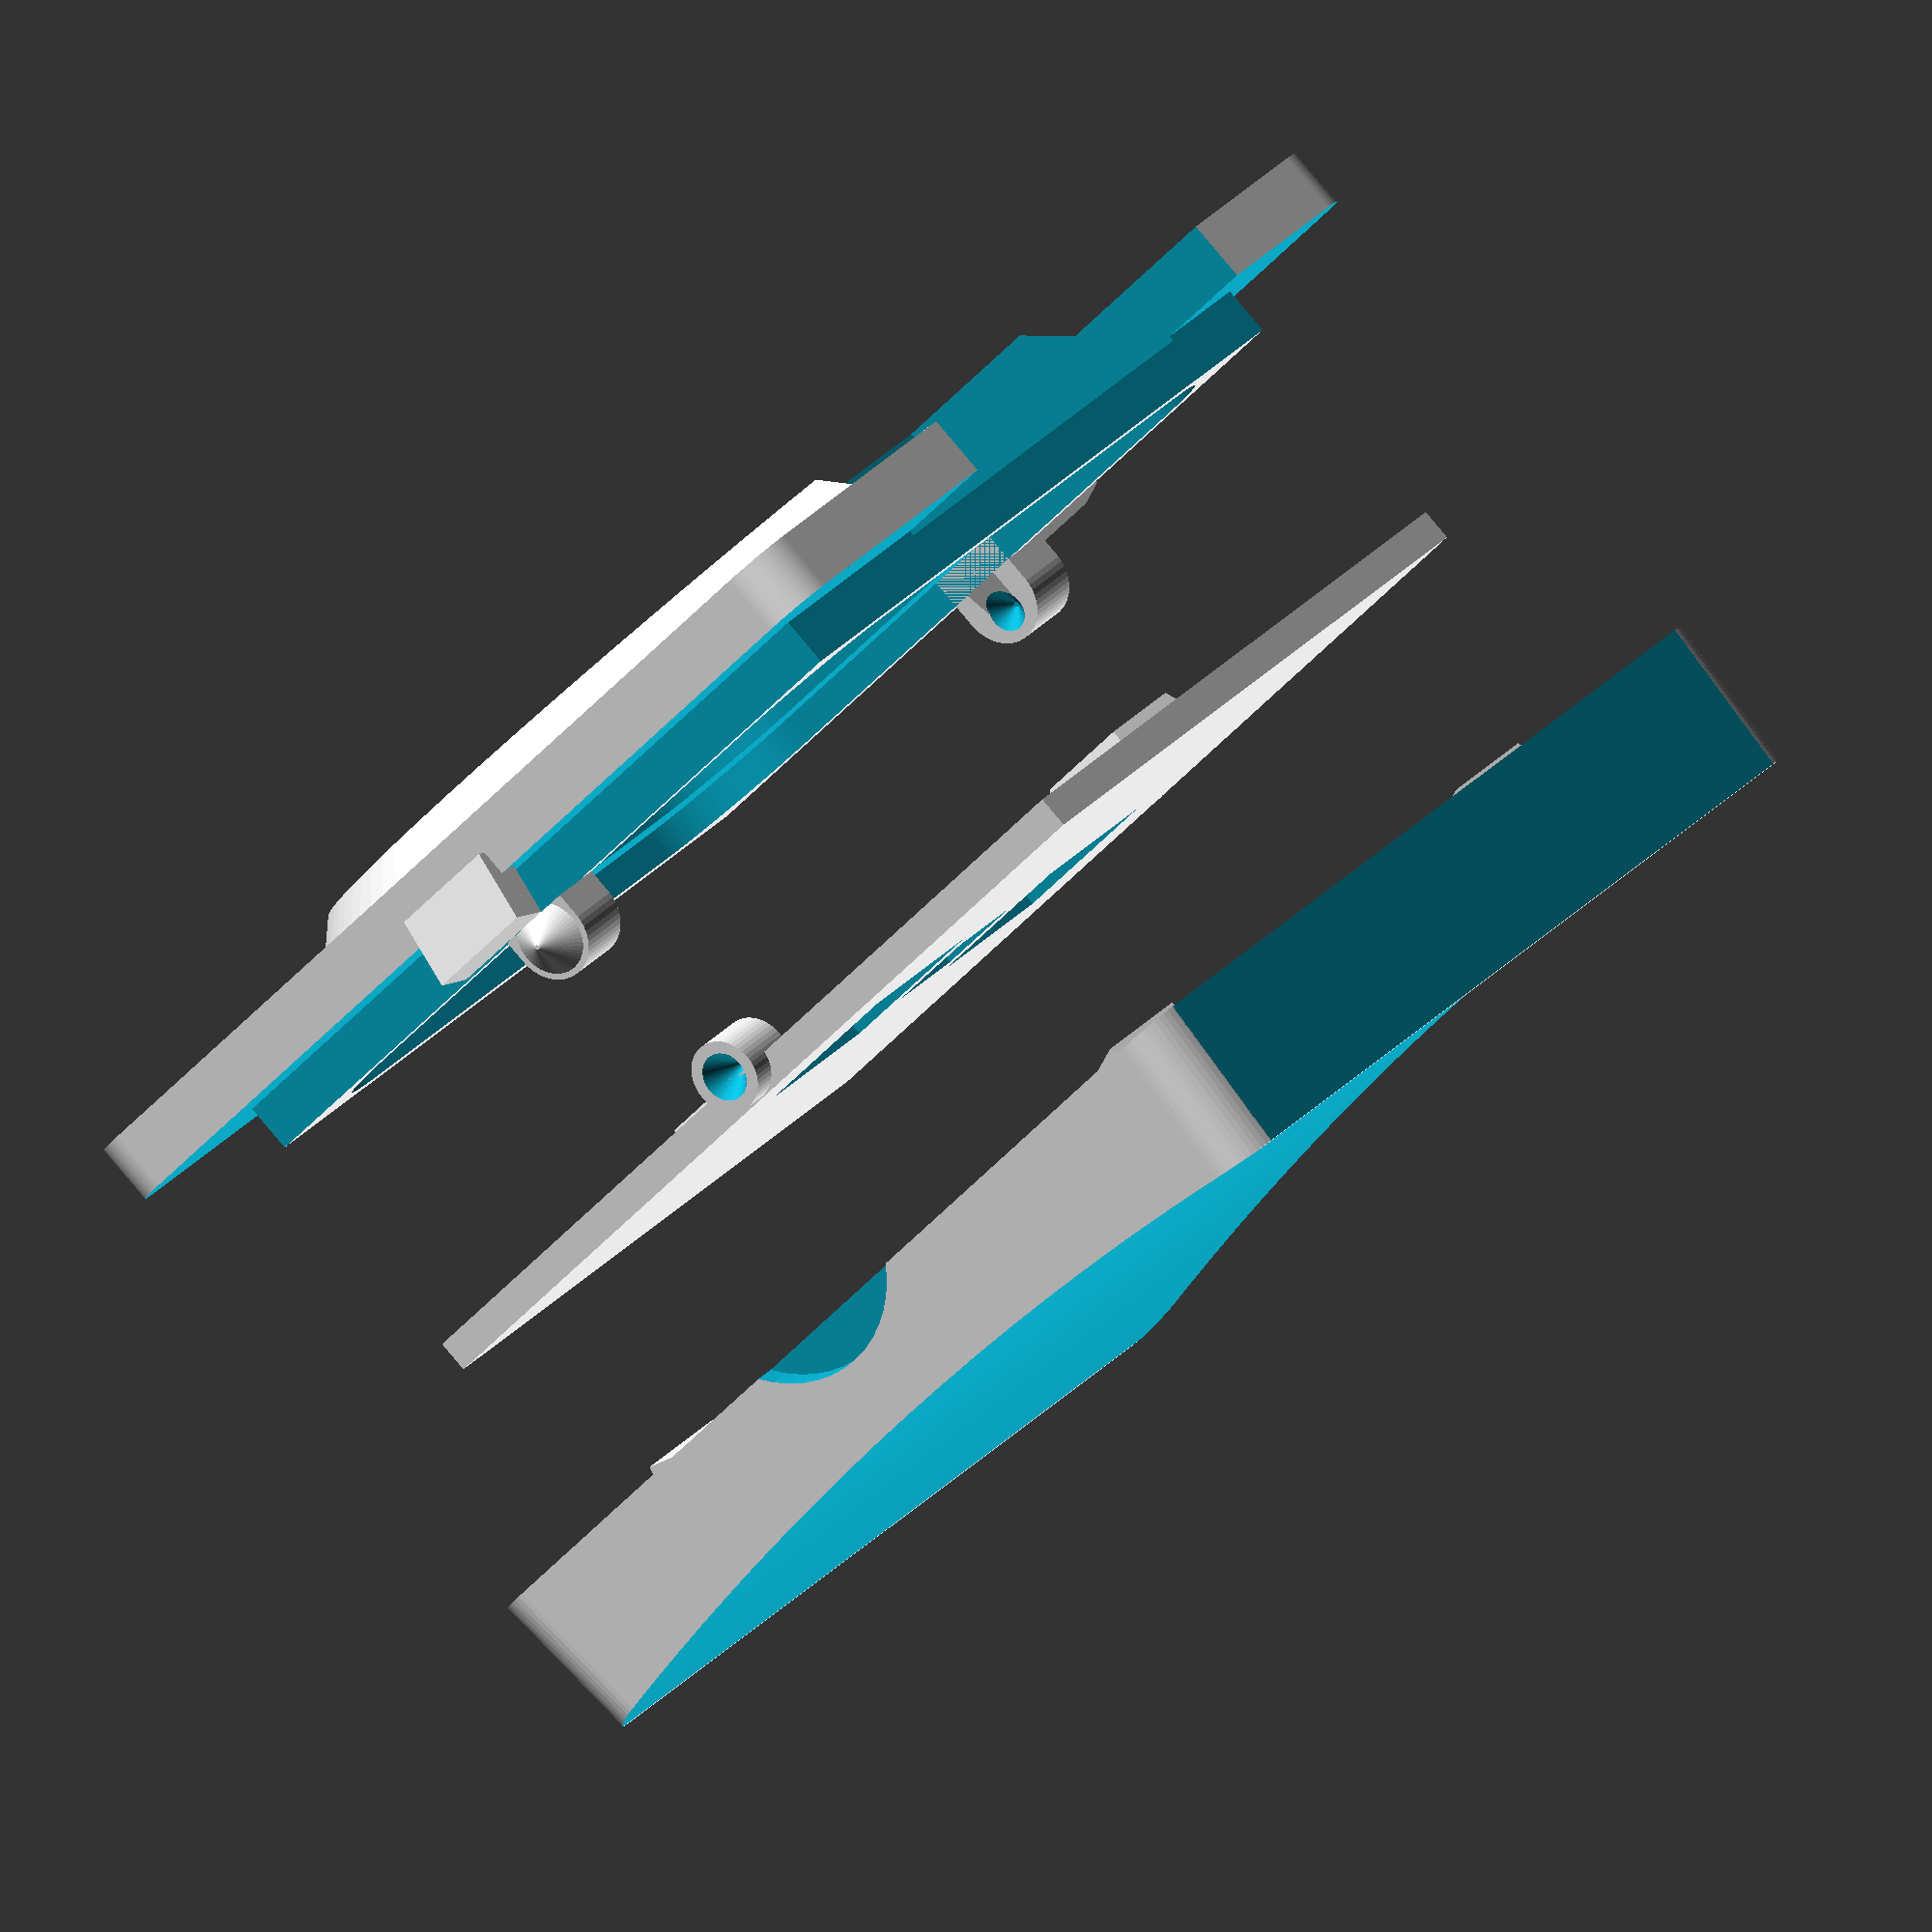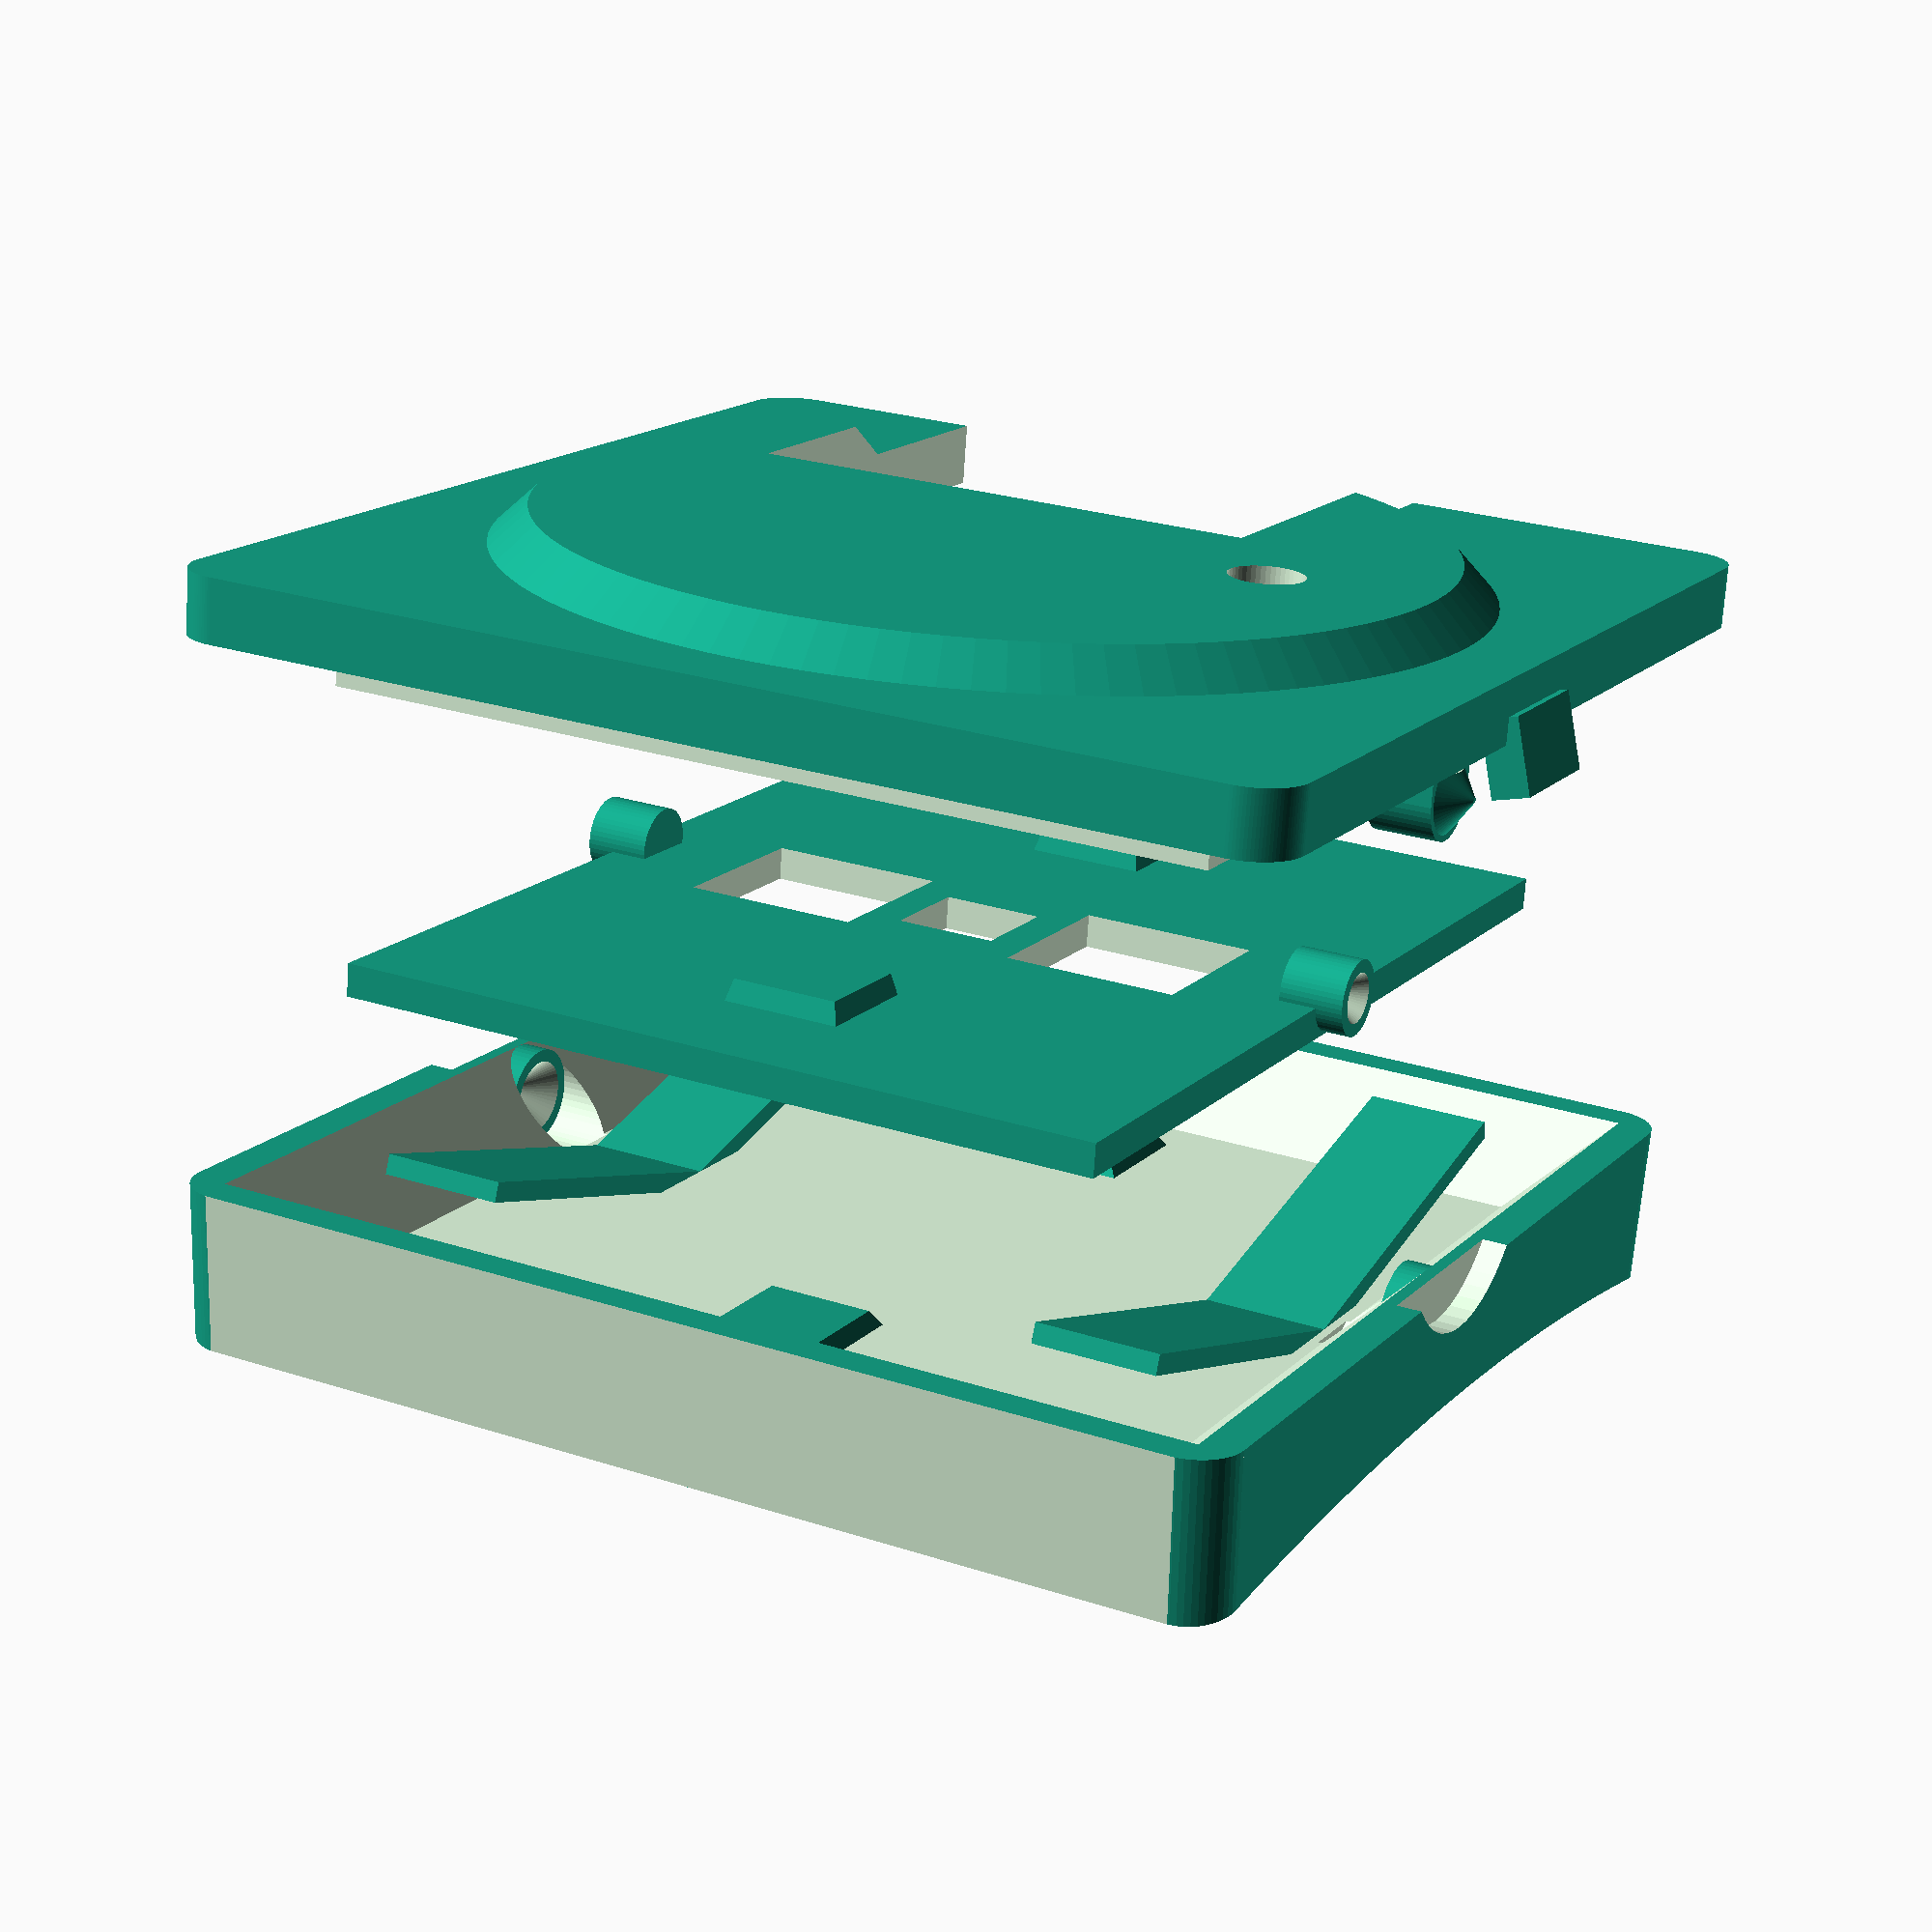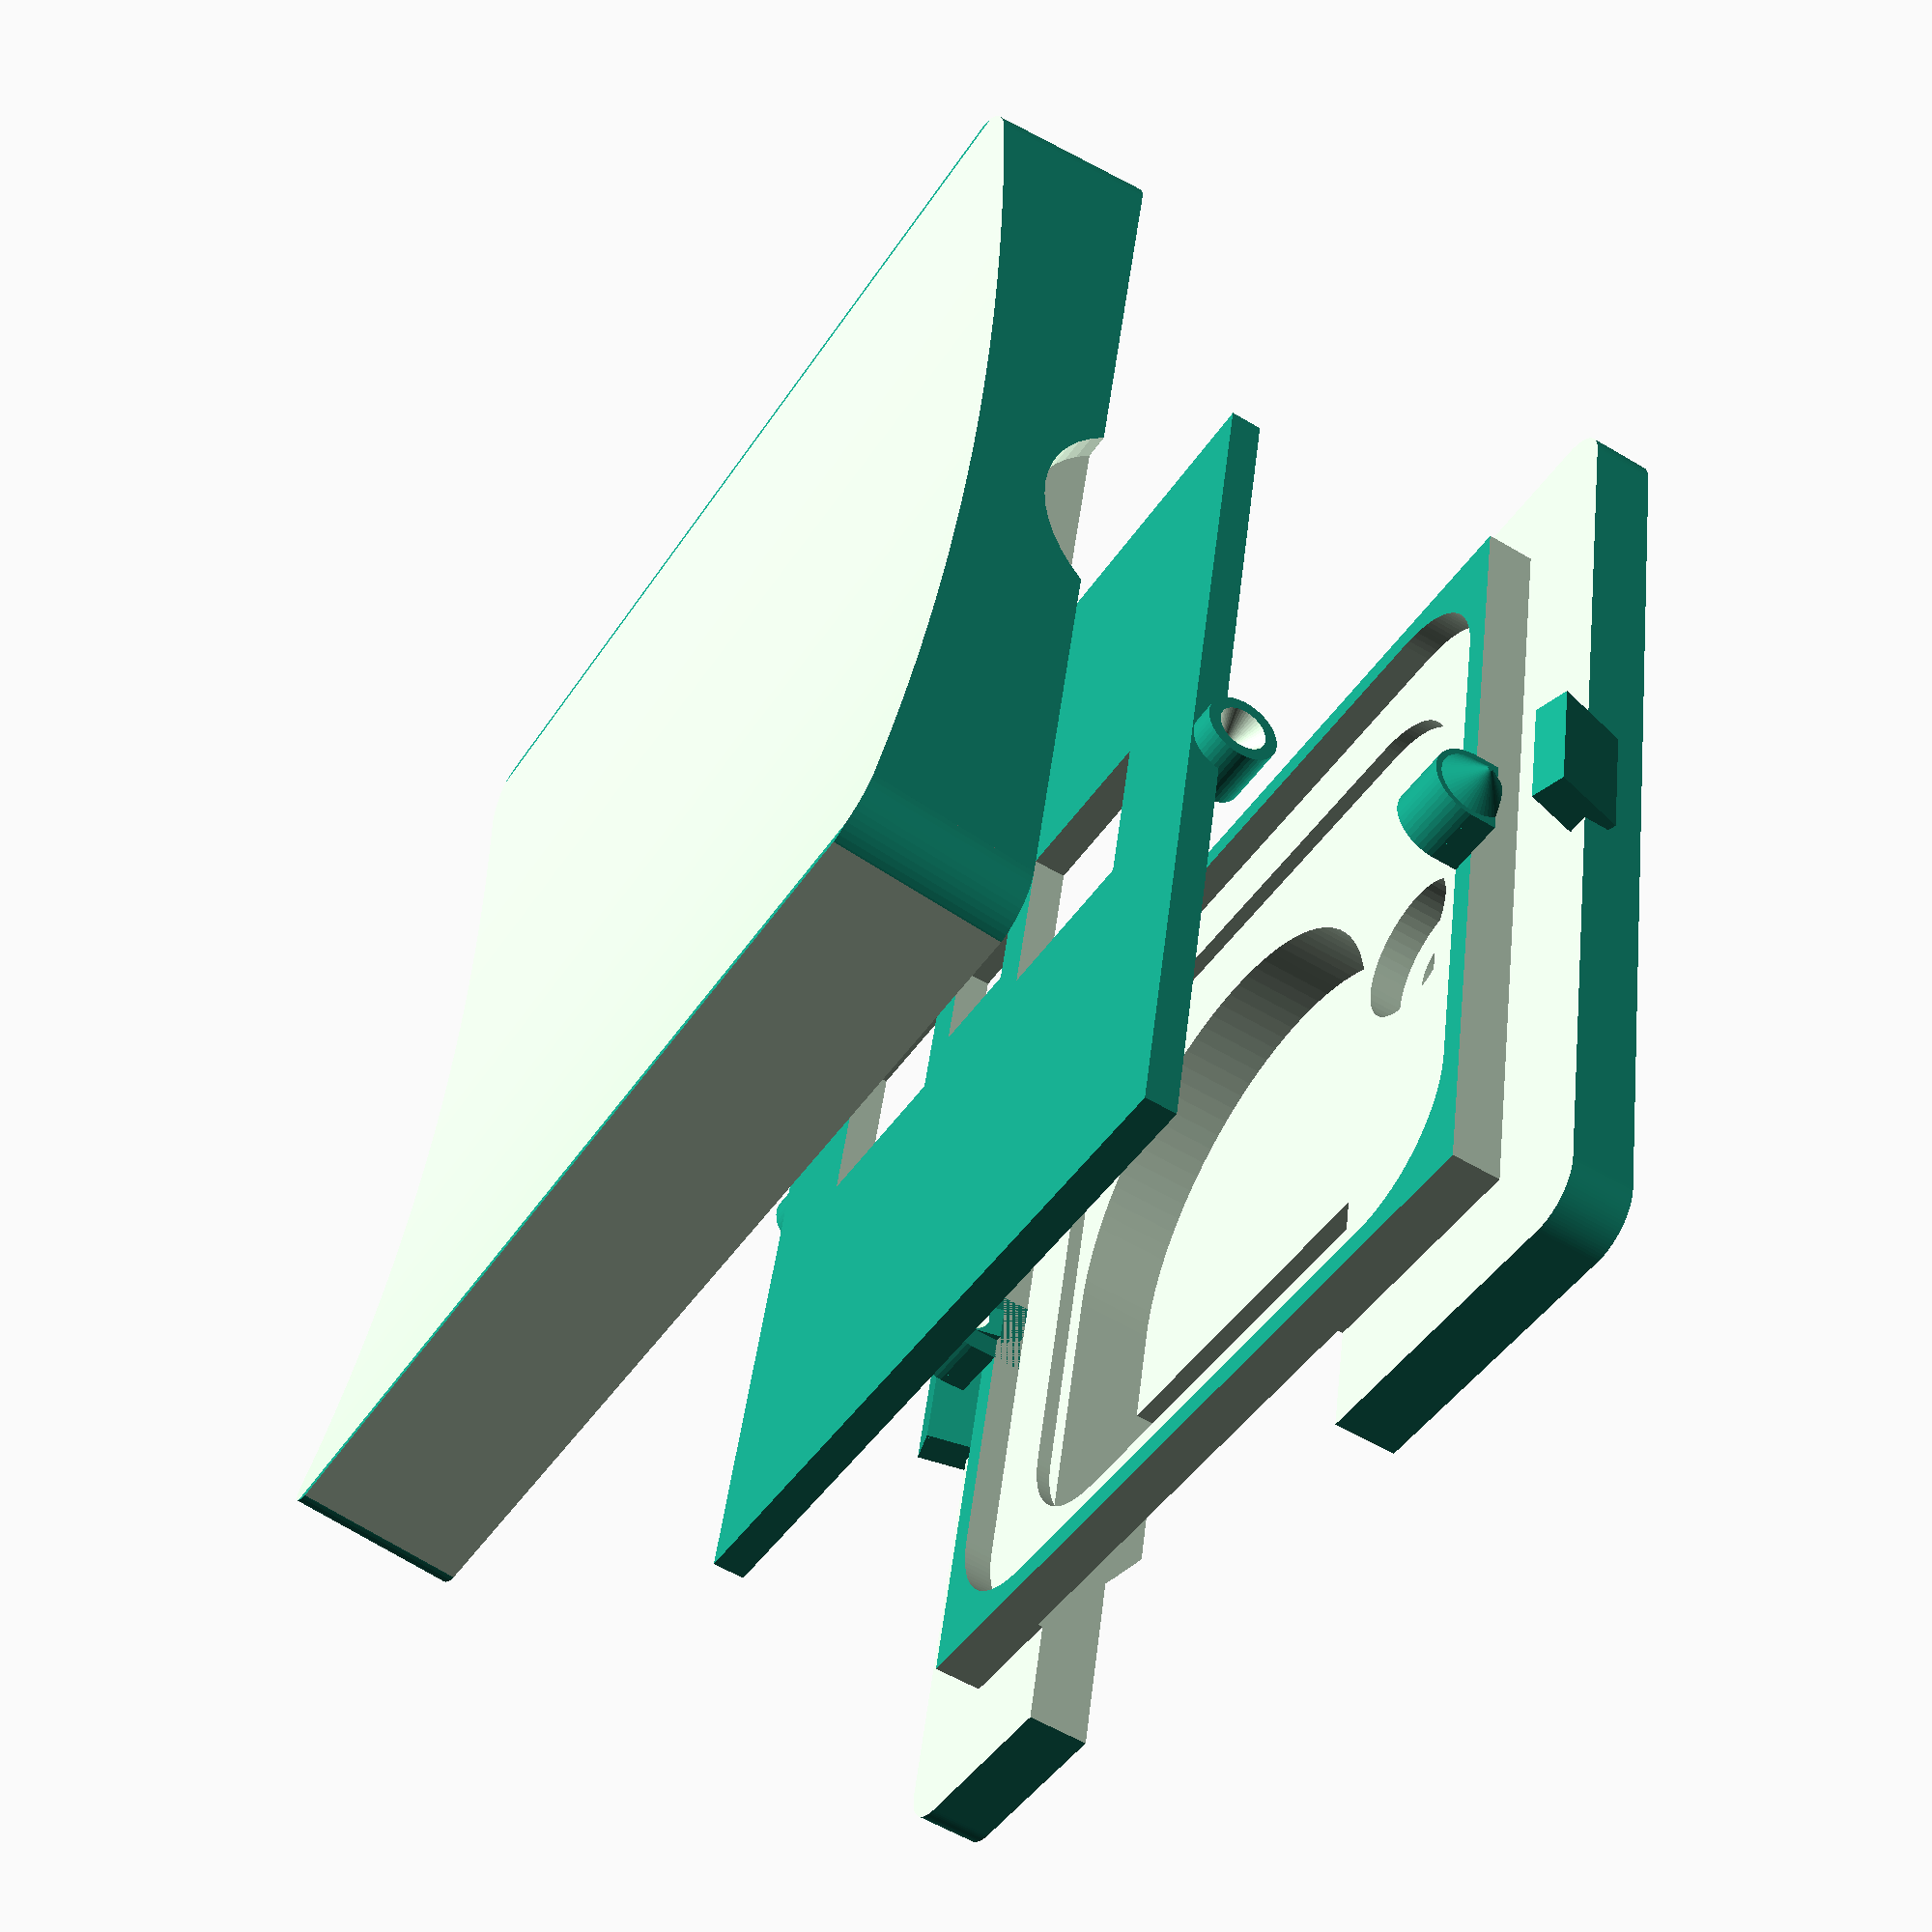
<openscad>
TangentSize=44;
TangentOuterR=150;
TangentSide=6.5;
TangentAngle=5;
TangentRDepth=1.5;
TangenWallThickness=1.5;
manifoldfix=0.01;
FiletTangentR=2;
SpringThickness=0.8;
SpringLength=16;
SpringWidth=5;
SpringAngle=15;
ButtonClickerDistance=25;
ButtonClickerR=3;
ButtonClickerHeight=0.6;

IkeaSize=33.7;
IkeaPCBThickness=1.2;
IkeaFiletR=5;
IkeaBatteryD=21;
IkeaBatteryThickness=3.8;
IkeaBatterySlotThickness=3.2;
IkeaBatteryLOffset=2.5;
IkeaBatteryWOffset=0.5;
IkeaButtonHoleD=3;
IkeaButtonLOffset=5.5;
IkeaButtonWOffset=0;

RotateConnectorDepth=2;
RotateConnectorRInner=1.5;
RotateConnectorThickness=0.5;
RotateConnectorCone=1.0;
ConnectorConeHeight=1.0;


BaseCutDown=2;
BaseCutInwards=4.5;
BaseSize=44.7;
BaseHeight=4.5;
BottomThickness=1.5;
BaseConnectWidth=5;
BaseConnectHeight=3;
BaseConnectThickness=1.5;
BaseConnectAngle=15;

translate([0,0,20])
SafetyTangent();
translate([0,0,8])
FugaClip();
Base();


module Base(){

// Base Connect click
translate([BaseSize/2,0,BaseConnectHeight])
rotate([0,BaseConnectAngle,0])
cube([BaseConnectThickness,BaseConnectWidth,BaseConnectHeight],center=true);

translate([-BaseSize/2,0,BaseConnectHeight])
rotate([0,-BaseConnectAngle,0])
cube([BaseConnectThickness,BaseConnectWidth,BaseConnectHeight],center=true);
    
    


translate([0,0,0])
difference(){
BaseModule();
translate([0,0,BaseHeight-IkeaPCBThickness+manifoldfix])
IkeaModule();
translate([0,0,0])
BaseCut();
//translate([0,0,BaseHeight-BaseCut+5])
//rotate([0,90,0])
//cylinder(h=TangentSize,r=RotateConnectorRInner,$fn=50,center=true);

// Hole for reset button
translate([-IkeaSize/2+IkeaButtonLOffset,IkeaButtonWOffset,BaseHeight-IkeaPCBThickness-2+2*manifoldfix])
cylinder(h=2,d=IkeaButtonHoleD*2,$fn=50,center=false);

translate([-IkeaSize/2+IkeaButtonLOffset,IkeaButtonWOffset,-manifoldfix-1])
cylinder(h=2*BaseHeight,d=IkeaButtonHoleD,$fn=50,center=true);

// Battery slot
translate([0,0,BaseHeight-IkeaPCBThickness+2*manifoldfix])
translate([IkeaBatteryLOffset,IkeaBatteryWOffset+100/2,+IkeaBatterySlotThickness/2-IkeaBatteryThickness])
cube([IkeaBatteryD,100,IkeaBatterySlotThickness],center=true);

// Battery slot
translate([0,+4.5,BaseHeight-IkeaPCBThickness+2*manifoldfix-3])
translate([IkeaBatteryLOffset,IkeaBatteryWOffset+100/2,+IkeaBatterySlotThickness/2-IkeaBatteryThickness])
cube([IkeaBatteryD,100,IkeaBatterySlotThickness],center=true);




// Rotate connector inner cone
translate([-TangentSize/2+3*(TangentSize-IkeaSize)/8+RotateConnectorCone,0,BaseHeight+ConnectorConeHeight+0.5])
rotate([0,-90,0])
cylinder(h=RotateConnectorCone,r1=RotateConnectorRInner/1.5,r2=0.1,$fn=50,center=true);

translate([TangentSize/2-3*(TangentSize-IkeaSize)/8-RotateConnectorCone,0,BaseHeight+ConnectorConeHeight+0.5])
rotate([0,90,0])
cylinder(h=RotateConnectorCone,r1=RotateConnectorRInner/1.5,r2=0.1,$fn=50,center=true);
}



}


module BaseCut(){

translate([0,BaseSize/2-BaseCutInwards/2+manifoldfix,BaseHeight-BaseCutDown/2+manifoldfix])
cube([BaseSize+manifoldfix,BaseCutInwards,BaseCutDown], center =true);

translate([0,-BaseSize/2+BaseCutInwards/2-manifoldfix,BaseHeight-BaseCutDown/2+manifoldfix])
cube([BaseSize+manifoldfix,BaseCutInwards,BaseCutDown], center =true);

translate([-BaseSize/2+BaseCutInwards/2-manifoldfix,0,BaseHeight-BaseCutDown/2+manifoldfix])
cube([BaseCutInwards,BaseSize+manifoldfix,BaseCutDown], center =true);
    
translate([BaseSize/2-BaseCutInwards/2+manifoldfix,0,BaseHeight-BaseCutDown/2+manifoldfix])
cube([BaseCutInwards,BaseSize+manifoldfix,BaseCutDown], center =true);
}
module BaseModule(){
    $fn=100;
translate([0,0,(BaseHeight-1)/2])  

minkowski() {
cube([BaseSize-2*FiletTangentR,BaseSize-2*FiletTangentR,BaseHeight-1], center=true);  
  cylinder(r=FiletTangentR,h=1);

}
translate([0,0,-BottomThickness+2*manifoldfix])  
cylinder(h=BottomThickness,r1=BaseSize/2-BottomThickness-3,r2=BaseSize/2-3, center=false);


// Rotate connector outer cone
translate([-TangentSize/2+3*(TangentSize-IkeaSize)/8,0,BaseHeight+ConnectorConeHeight])
rotate([0,-90,0])
{
cylinder(h=(TangentSize-IkeaSize)/4,r=RotateConnectorRInner+RotateConnectorThickness/2,$fn=50,center=true);
translate([0,0,(TangentSize-IkeaSize)/8+RotateConnectorCone/2])
cylinder(h=RotateConnectorCone,r1=RotateConnectorRInner,r2=0.1,$fn=50,center=true);
}
translate([TangentSize/2-3*(TangentSize-IkeaSize)/8,0,BaseHeight+ConnectorConeHeight])
rotate([0,90,0])
{
cylinder(h=(TangentSize-IkeaSize)/4,r=RotateConnectorRInner+RotateConnectorThickness/2,$fn=50,center=true);
translate([0,0,(TangentSize-IkeaSize)/8+RotateConnectorCone/2])
cylinder(h=RotateConnectorCone,r1=RotateConnectorRInner,r2=0.1,$fn=50,center=true);
}

// PCB click
translate([TangentSize/2-3.7*(TangentSize-IkeaSize)/8,0,BaseHeight+ConnectorConeHeight-0.4])
rotate([0,15,0])
cube([1,RotateConnectorRInner,RotateConnectorRInner],center=true);

translate([-TangentSize/2+3.7*(TangentSize-IkeaSize)/8,0,BaseHeight+ConnectorConeHeight-0.4])
rotate([0,-15,0])
cube([1,RotateConnectorRInner,RotateConnectorRInner],center=true);

// Rotate connector Stand
translate([-TangentSize/2+3*(TangentSize-IkeaSize)/8,0,BaseHeight/2+ConnectorConeHeight])
cube([(TangentSize-IkeaSize)/4,2*RotateConnectorRInner+RotateConnectorThickness,BaseHeight],center=true);

translate([TangentSize/2-3*(TangentSize-IkeaSize)/8,0,BaseHeight/2+ConnectorConeHeight])
cube([(TangentSize-IkeaSize)/4,2*RotateConnectorRInner+RotateConnectorThickness,BaseHeight],center=true);



}
module IkeaModule(){
    $fn=100;
translate([0,0,(IkeaPCBThickness-1)/2])  

minkowski() {
cube([IkeaSize-2*IkeaFiletR,IkeaSize-2*IkeaFiletR,IkeaPCBThickness-1], center=true);  
  cylinder(r=IkeaFiletR,h=1);
}

// Lowerings for PCB soldering
//translate([0,0,(IkeaPCBThickness-1)/2])  

minkowski() {
cube([IkeaSize-2*IkeaFiletR-6,IkeaSize-2*IkeaFiletR-6,IkeaPCBThickness], center=true);  
  cylinder(r=IkeaFiletR,h=1);
}
// Hole for Battery
translate([IkeaBatteryLOffset,IkeaBatteryWOffset,-IkeaBatteryThickness+manifoldfix])
  cylinder(h=IkeaBatteryThickness,d=IkeaBatteryD, center=false);

}


module Tangent(){
// Rotate connector
translate([-TangentSize/2+(TangentSize-IkeaSize)/8,0,RotateConnectorDepth])
rotate([0,90,0])
difference(){
cylinder(h=(TangentSize-IkeaSize)/4,r=RotateConnectorRInner+RotateConnectorThickness,$fn=50,center=true);
translate([0,0,(TangentSize-IkeaSize)/8-RotateConnectorRInner/2])
cylinder(h=RotateConnectorRInner+manifoldfix,r1=0.1,r2=RotateConnectorRInner,$fn=50,center=true);
}

translate([TangentSize/2-(TangentSize-IkeaSize)/8,0,RotateConnectorDepth])
rotate([0,90,0])
difference(){
cylinder(h=(TangentSize-IkeaSize)/4,r=RotateConnectorRInner+RotateConnectorThickness,$fn=50,center=true);
translate([0,0,-(TangentSize-IkeaSize)/8+RotateConnectorRInner/2])
cylinder(h=RotateConnectorRInner+manifoldfix,r1=RotateConnectorRInner,r2=0.1,$fn=50,center=true);

}



// button clickers
translate([0,ButtonClickerDistance/2,TangentSide-TangentRDepth-TangenWallThickness-ButtonClickerHeight])
rotate([0,0,45])
cylinder(h=ButtonClickerHeight,r1=ButtonClickerR, r2=ButtonClickerR+ButtonClickerHeight,$fn=4,center=false);

translate([0,-ButtonClickerDistance/2,TangentSide-TangentRDepth-TangenWallThickness-ButtonClickerHeight])
rotate([0,0,45])
cylinder(h=ButtonClickerHeight,r1=ButtonClickerR, r2=ButtonClickerR+ButtonClickerHeight,$fn=4,center=false);


// Springs
translate([14,0,TangentSide-TangentRDepth-TangenWallThickness+SpringThickness/2])
TangentSprings();
translate([-14,0,TangentSide-TangentRDepth-TangenWallThickness+SpringThickness/2])
TangentSprings();

difference(){
translate([0,0,TangentSide/2])
cube([TangentSize,TangentSize,TangentSide], center=true);

translate([0,0,TangentOuterR+TangentSide-TangentRDepth])
rotate([0,90,0])
cylinder(TangentSize*2,r=TangentOuterR,$fn=1000,center=true);

translate([0,0,-manifoldfix])
rotate([0,0,45])
cylinder(h=(TangentSide-TangentRDepth-TangenWallThickness), r1=sqrt(2)*(TangentSize-2*TangenWallThickness)/2,r2=sqrt(2)*((TangentSize-2*TangenWallThickness)/2-(TangentSide-TangentRDepth-TangenWallThickness)),$fn=4, center=false);



// Angled sides of tagent
translate([0,-TangentSize/2-10/2,0])
rotate([-TangentAngle,0,0])
cube([TangentSize+manifoldfix,10,TangentSide*3], center =true);
    
translate([0,+TangentSize/2+10/2,0])
rotate([TangentAngle,0,0])
cube([TangentSize+manifoldfix,10,TangentSide*3], center =true);
// Filet of corners
TangentCornerFilet();


// hole for rotate connect
translate([-TangentSize/2+(TangentSize-IkeaSize)/4,0,RotateConnectorDepth])
rotate([0,90,0])cylinder(h=(TangentSize-IkeaSize)/2+manifoldfix,r=RotateConnectorRInner+RotateConnectorThickness,$fn=50,center=true);

translate([TangentSize/2-(TangentSize-IkeaSize)/4-1/2,0,RotateConnectorDepth])
rotate([0,90,0])cylinder(h=(TangentSize-IkeaSize)/2+manifoldfix-1,r=RotateConnectorRInner+RotateConnectorThickness,$fn=50,center=true);
}
}
module SafetyTangent(){
translate([0,0,4])
difference(){
    Tangent();
    // Cylinder protect of Base Click
    translate([TangentSize/2,0,-3.5])
    rotate([0,90,0])cylinder(h=2,r=5.5,$fn=50,center=true);

    translate([-TangentSize/2,0,-3.5])
    rotate([0,90,0])cylinder(h=2,r=5.5,$fn=50,center=true);
}
}

module TangentSprings(){
rotate([SpringAngle,0,0])
translate([0,-SpringLength/2,0])
cube([SpringWidth,SpringLength,SpringThickness], center=true);
rotate([-SpringAngle,0,0])
translate([0,SpringLength/2,0])
cube([SpringWidth,SpringLength,SpringThickness], center=true);
}
// Corner filet 
module TangentCornerFilet(){
difference(){
TangentCornerFiletPrep();
translate([-TangentSize/2+FiletTangentR,-TangentSize/2+FiletTangentR,0])
rotate([-TangentAngle,0,0])
cylinder(h=TangentSide*3,r=FiletTangentR,$fn=50,center=true);
translate([TangentSize/2-FiletTangentR,-TangentSize/2+FiletTangentR,0])
rotate([-TangentAngle,0,0])
cylinder(h=TangentSide*3,r=FiletTangentR,$fn=50,center=true);
translate([-TangentSize/2+FiletTangentR,TangentSize/2-FiletTangentR,0])
rotate([TangentAngle,0,0])
cylinder(h=TangentSide*3,r=FiletTangentR,$fn=50,center=true);
translate([TangentSize/2-FiletTangentR,TangentSize/2-FiletTangentR,0])
rotate([TangentAngle,0,0])
cylinder(h=TangentSide*3,r=FiletTangentR,$fn=50,center=true);
}
}

module TangentCornerFiletPrep(){
    translate([-TangentSize/2,-TangentSize/2,0])
rotate([-TangentAngle,0,0])
cylinder(h=TangentSide*3,r=FiletTangentR,$fn=50,center=true);
translate([TangentSize/2,-TangentSize/2,0])
rotate([-TangentAngle,0,0])
cylinder(h=TangentSide*3,r=FiletTangentR,$fn=50,center=true);
translate([-TangentSize/2,TangentSize/2,0])
rotate([TangentAngle,0,0])
cylinder(h=TangentSide*3,r=FiletTangentR,$fn=50,center=true);
translate([TangentSize/2,TangentSize/2,0])
rotate([TangentAngle,0,0])
cylinder(h=TangentSide*3,r=FiletTangentR,$fn=50,center=true);
}

module FugaClip(){
    difference(){
        translate([0,0,6.9])
        cube([31,40,1.3],center=true);
        translate([7,0,6.9])
        cube([7,7,2],center=true);
        translate([-7,0,6.9])
        cube([7,7,2],center=true);
        translate([0,0,6.9])
        cube([4,4,2],center=true);
    }
    
    // Rotate connector
    translate([15.3,0,6])
    rotate([0,90,0])
    difference(){
        cylinder(h=(TangentSize-IkeaSize)/4,r=RotateConnectorRInner/1.5+RotateConnectorThickness,$fn=50,center=true);
        translate([0,0,(TangentSize-IkeaSize)/8-RotateConnectorRInner/2])
        cylinder(h=RotateConnectorRInner+manifoldfix,r1=0.1,r2=RotateConnectorRInner/1.5,$fn=50,center=true);
    }
    translate([-15.3,0,6])
    rotate([0,-90,0])
    difference(){
        cylinder(h=(TangentSize-IkeaSize)/4,r=RotateConnectorRInner/1.5+RotateConnectorThickness,$fn=50,center=true);
        translate([0,0,(TangentSize-IkeaSize)/8-RotateConnectorRInner/2])
        cylinder(h=RotateConnectorRInner+manifoldfix,r1=0.1,r2=RotateConnectorRInner/1.5,$fn=50,center=true);
    }
    
    // button clickers
    translate([0,ButtonClickerDistance/2,TangentSide-TangentRDepth-TangenWallThickness-ButtonClickerHeight+2.5])
    rotate([0,0,45])
    cylinder(h=ButtonClickerHeight+1,r1=ButtonClickerR, r2=ButtonClickerR+ButtonClickerHeight,$fn=4,center=false);

    translate([0,-ButtonClickerDistance/2,TangentSide-TangentRDepth-TangenWallThickness-ButtonClickerHeight+2.5])
    rotate([0,0,45])
    cylinder(h=ButtonClickerHeight+1,r1=ButtonClickerR, r2=ButtonClickerR+ButtonClickerHeight,$fn=4,center=false);
}

</openscad>
<views>
elev=273.4 azim=50.5 roll=319.8 proj=o view=solid
elev=72.1 azim=332.1 roll=176.2 proj=p view=wireframe
elev=238.5 azim=12.8 roll=121.5 proj=p view=solid
</views>
